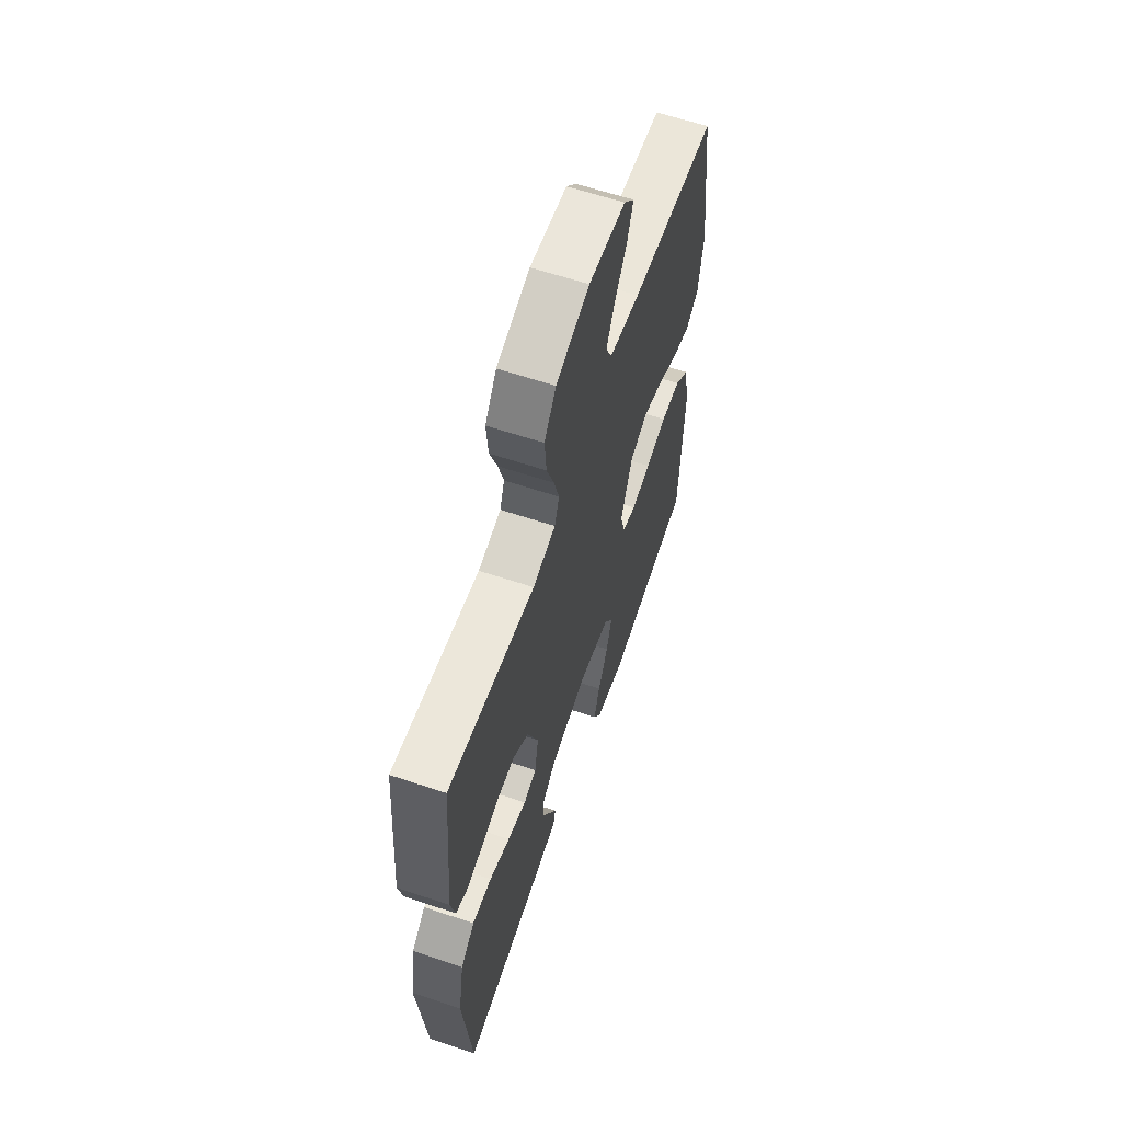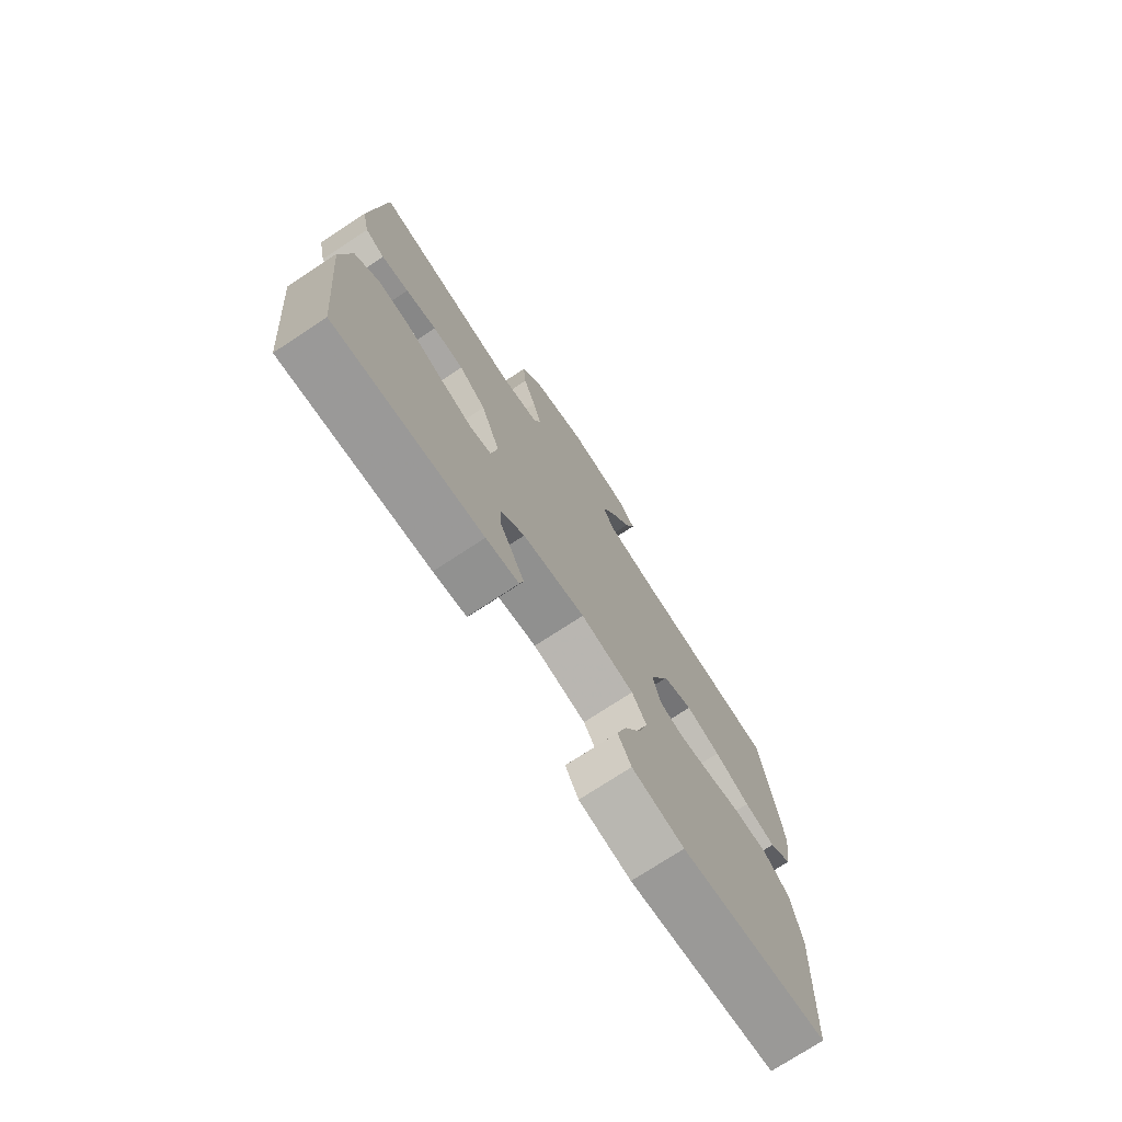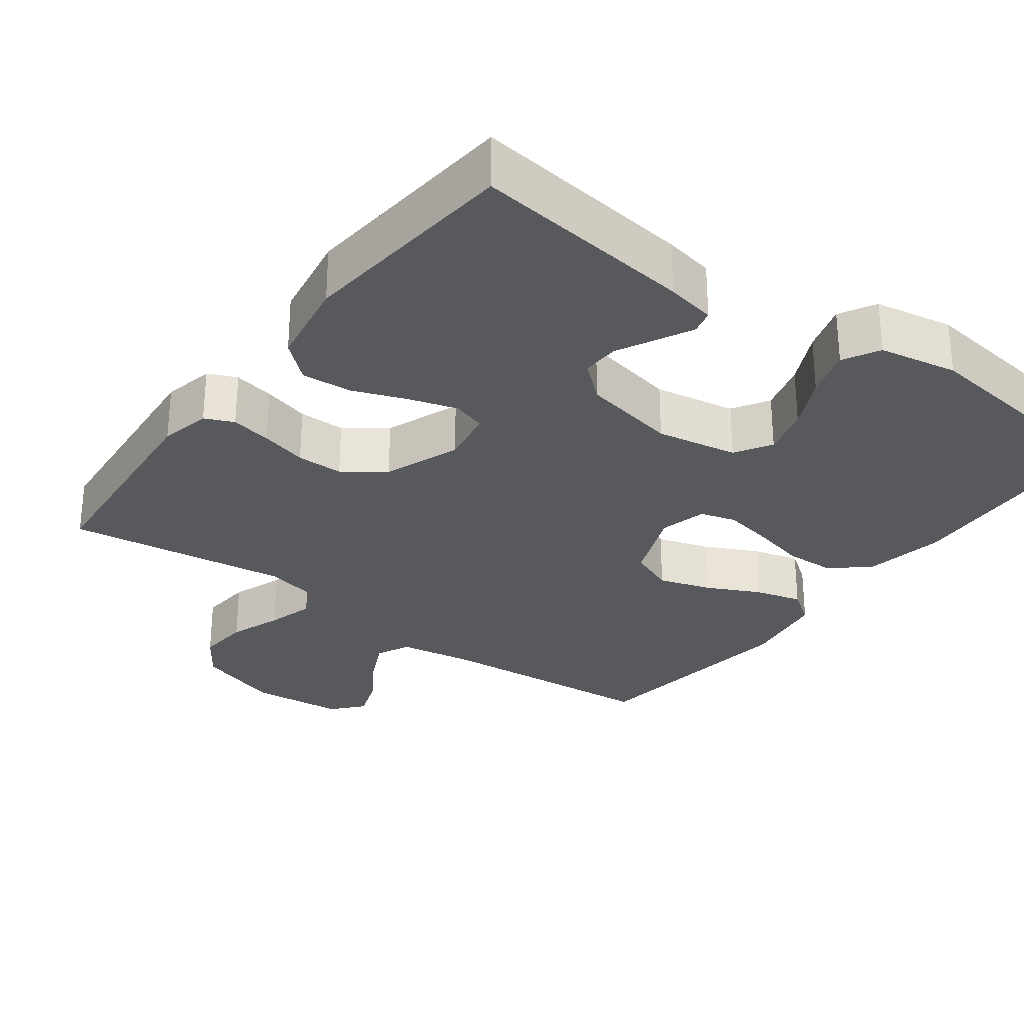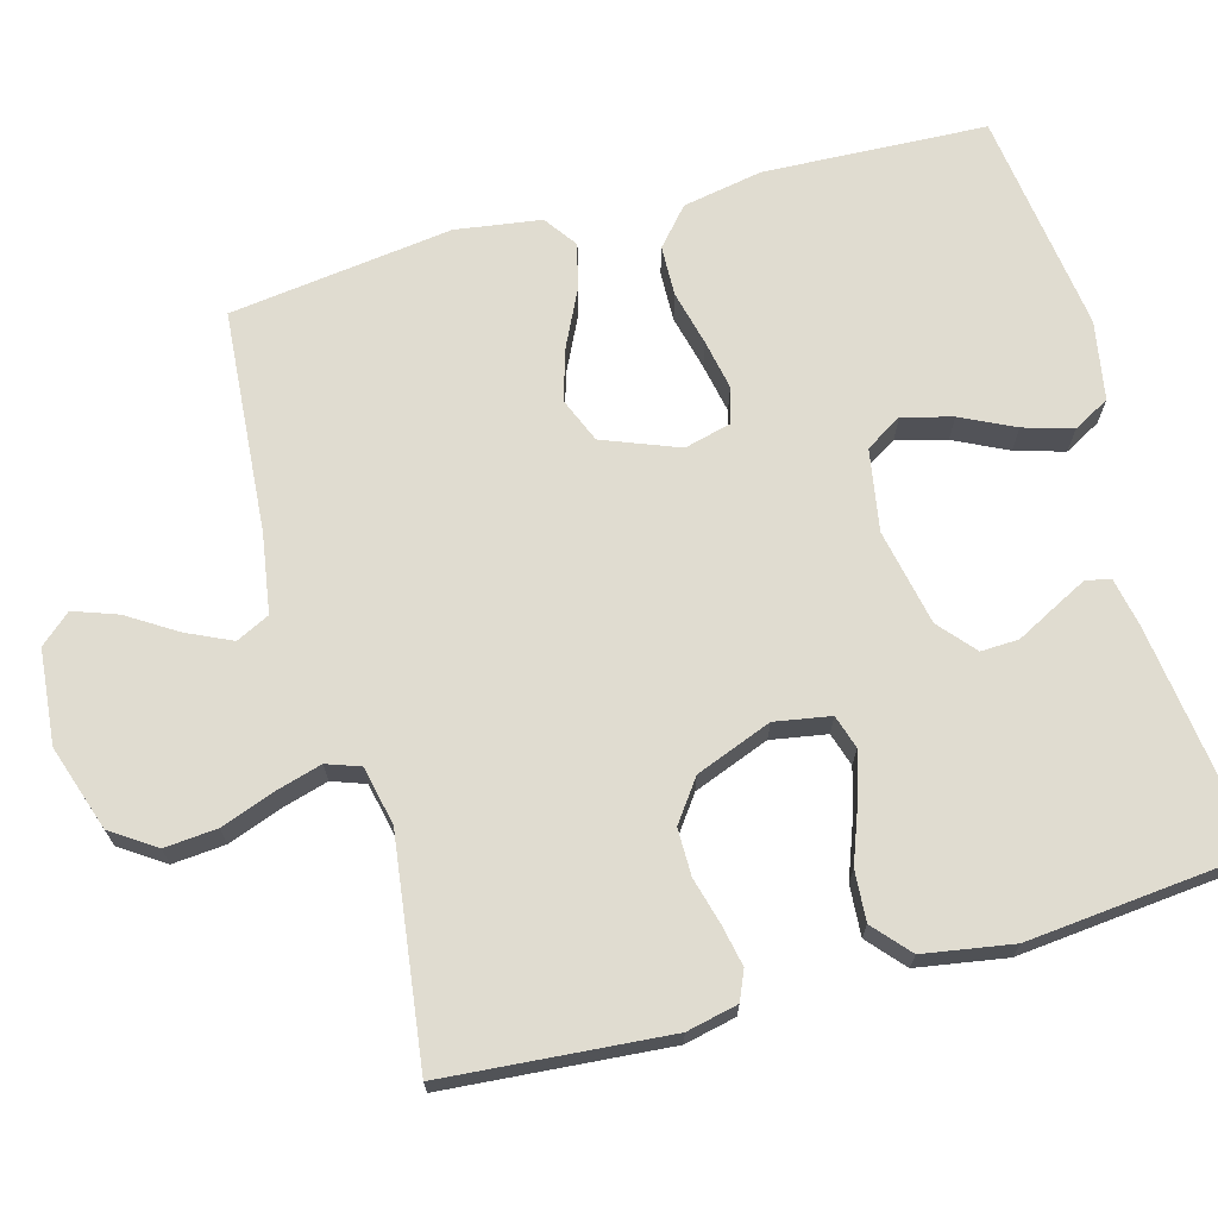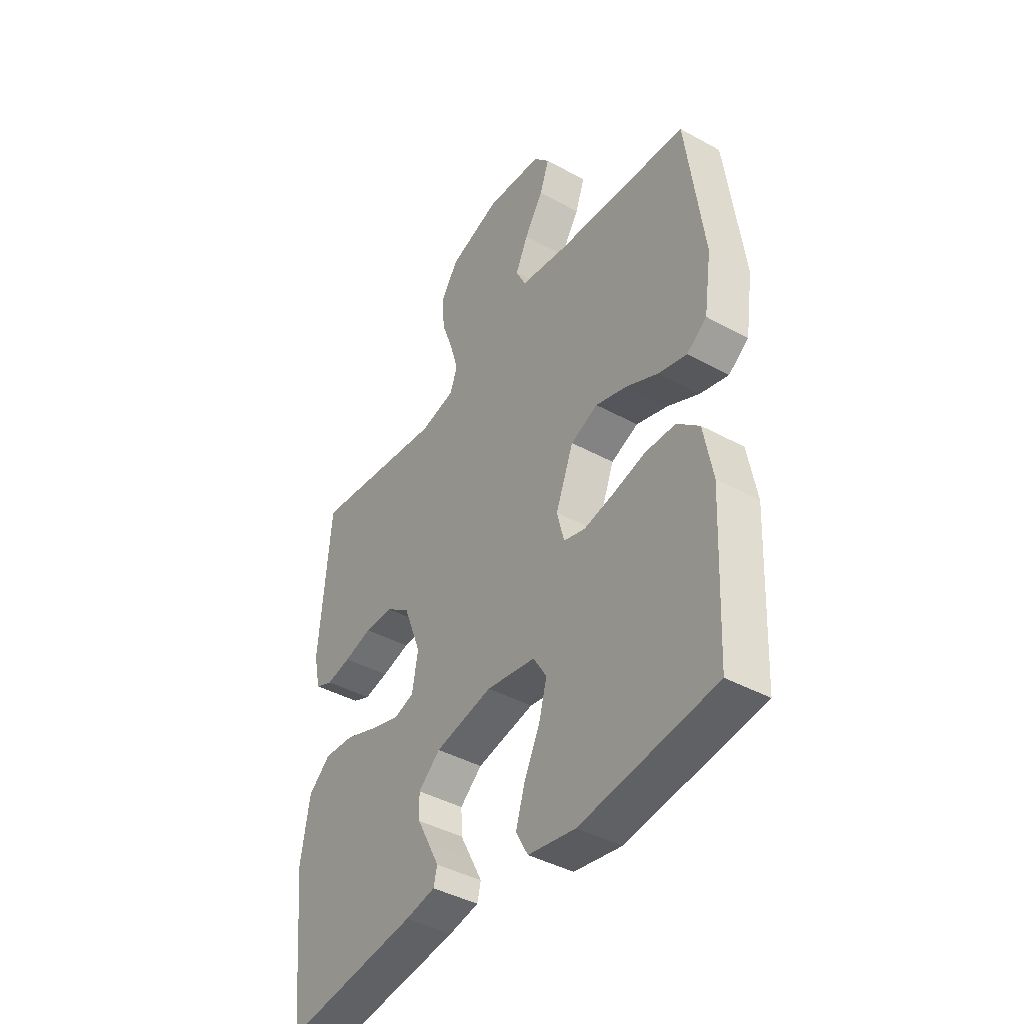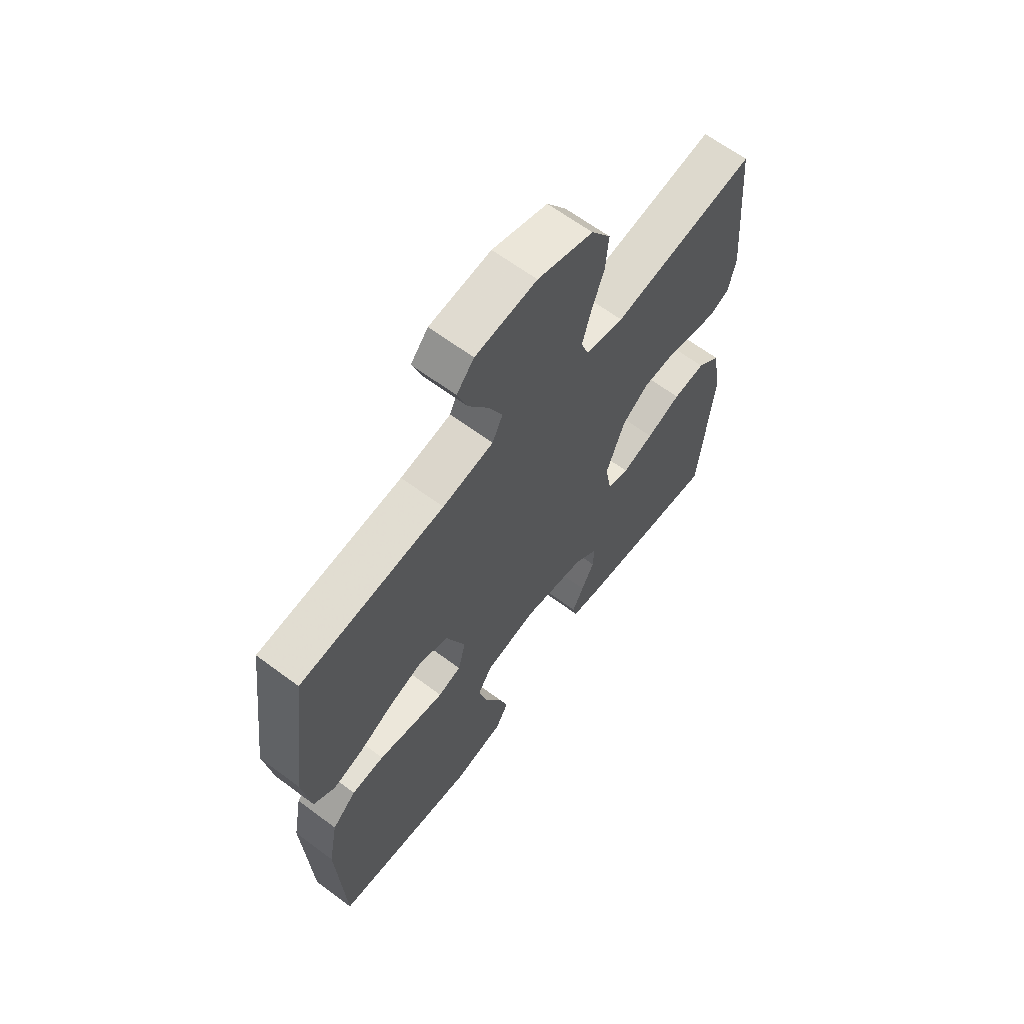
<metadata>
{"format":"obj","ext":"obj","renderer":"f3d","projection":"perspective","resolution":1024,"background":"white","views":[{"elev":61.9,"azim":108.8,"up":"+Z"},{"elev":-74.8,"azim":123.2,"up":"+Z"},{"elev":-29.2,"azim":143.5,"up":"+Y"},{"elev":69.5,"azim":74.5,"up":"+Y"},{"elev":-41.8,"azim":-123.5,"up":"+Z"},{"elev":64.2,"azim":-53.1,"up":"+Z"}]}
</metadata>
<code>
v 0.5 0.07 -0.5
v 0.2 0.07 -0.462
v 0.133 0.07 -0.449
v 0.125 0.07 -0.416
v 0.149 0.07 -0.369
v 0.176 0.07 -0.317
v 0.178 0.07 -0.266
v 0.129 0.07 -0.224
v 0 0.07 -0.198
v -0.11 0.07 -0.217
v -0.14 0.07 -0.266
v -0.122 0.07 -0.333
v -0.087 0.07 -0.405
v -0.067 0.07 -0.471
v -0.094 0.07 -0.52
v -0.2 0.07 -0.539
v -0.5 0.07 -0.5
v -0.514 0.07 -0.2
v -0.494 0.07 -0.092
v -0.444 0.07 -0.048
v -0.376 0.07 -0.046
v -0.302 0.07 -0.064
v -0.235 0.07 -0.077
v -0.187 0.07 -0.063
v -0.171 0.07 0
v -0.211 0.07 0.102
v -0.272 0.07 0.127
v -0.342 0.07 0.105
v -0.414 0.07 0.07
v -0.477 0.07 0.053
v -0.522 0.07 0.085
v -0.539 0.07 0.2
v -0.5 0.07 0.5
v -0.2 0.07 0.524
v -0.094 0.07 0.541
v -0.072 0.07 0.586
v -0.1 0.07 0.646
v -0.142 0.07 0.712
v -0.163 0.07 0.771
v -0.127 0.07 0.812
v 0 0.07 0.824
v 0.115 0.07 0.786
v 0.155 0.07 0.727
v 0.149 0.07 0.656
v 0.123 0.07 0.585
v 0.105 0.07 0.522
v 0.121 0.07 0.477
v 0.2 0.07 0.46
v 0.5 0.07 0.5
v 0.525 0.07 0.2
v 0.51 0.07 0.131
v 0.471 0.07 0.114
v 0.416 0.07 0.125
v 0.353 0.07 0.142
v 0.29 0.07 0.142
v 0.235 0.07 0.102
v 0.196 0.07 0
v 0.209 0.07 -0.075
v 0.254 0.07 -0.089
v 0.32 0.07 -0.069
v 0.392 0.07 -0.042
v 0.46 0.07 -0.037
v 0.509 0.07 -0.08
v 0.529 0.07 -0.2
v 0.5 0 -0.5
v 0.2 0 -0.462
v 0.133 0 -0.449
v 0.125 0 -0.416
v 0.149 0 -0.369
v 0.176 0 -0.317
v 0.178 0 -0.266
v 0.129 0 -0.224
v 0 0 -0.198
v -0.11 0 -0.217
v -0.14 0 -0.266
v -0.122 0 -0.333
v -0.087 0 -0.405
v -0.067 0 -0.471
v -0.094 0 -0.52
v -0.2 0 -0.539
v -0.5 0 -0.5
v -0.514 0 -0.2
v -0.494 0 -0.092
v -0.444 0 -0.048
v -0.376 0 -0.046
v -0.302 0 -0.064
v -0.235 0 -0.077
v -0.187 0 -0.063
v -0.171 0 0
v -0.211 0 0.102
v -0.272 0 0.127
v -0.342 0 0.105
v -0.414 0 0.07
v -0.477 0 0.053
v -0.522 0 0.085
v -0.539 0 0.2
v -0.5 0 0.5
v -0.2 0 0.524
v -0.094 0 0.541
v -0.072 0 0.586
v -0.1 0 0.646
v -0.142 0 0.712
v -0.163 0 0.771
v -0.127 0 0.812
v 0 0 0.824
v 0.115 0 0.786
v 0.155 0 0.727
v 0.149 0 0.656
v 0.123 0 0.585
v 0.105 0 0.522
v 0.121 0 0.477
v 0.2 0 0.46
v 0.5 0 0.5
v 0.525 0 0.2
v 0.51 0 0.131
v 0.471 0 0.114
v 0.416 0 0.125
v 0.353 0 0.142
v 0.29 0 0.142
v 0.235 0 0.102
v 0.196 0 0
v 0.209 0 -0.075
v 0.254 0 -0.089
v 0.32 0 -0.069
v 0.392 0 -0.042
v 0.46 0 -0.037
v 0.509 0 -0.08
v 0.529 0 -0.2
f 60 61 62 63
f 59 60 63 64
f 58 59 64 1
f 51 52 53 54
f 49 50 51 54
f 48 49 54 55
f 47 48 55 56
f 42 43 44 45
f 42 45 46
f 41 42 46
f 40 41 46
f 37 38 39 40
f 36 37 40 46
f 35 36 46 47
f 31 32 33 34
f 28 29 30 31
f 27 28 31 34
f 26 27 34 35
f 19 20 21 22
f 19 22 23
f 18 19 23
f 17 18 23 24
f 15 16 17 24
f 12 13 14 15
f 11 12 15
f 3 4 5 6
f 1 2 3 6
f 58 1 6 7
f 57 58 7 8
f 35 47 56 57
f 25 26 35 57
f 25 57 8 9
f 24 25 9 10
f 11 15 24
f 10 11 24
f 127 126 125 124
f 128 127 124 123
f 65 128 123 122
f 118 117 116 115
f 118 115 114 113
f 119 118 113 112
f 120 119 112 111
f 109 108 107 106
f 110 109 106
f 110 106 105
f 110 105 104
f 104 103 102 101
f 110 104 101 100
f 111 110 100 99
f 98 97 96 95
f 95 94 93 92
f 98 95 92 91
f 99 98 91 90
f 86 85 84 83
f 87 86 83
f 87 83 82
f 88 87 82 81
f 88 81 80 79
f 79 78 77 76
f 79 76 75
f 70 69 68 67
f 70 67 66 65
f 71 70 65 122
f 72 71 122 121
f 121 120 111 99
f 121 99 90 89
f 73 72 121 89
f 74 73 89 88
f 88 79 75
f 88 75 74
f 1 65 66 2
f 2 66 67 3
f 3 67 68 4
f 4 68 69 5
f 5 69 70 6
f 6 70 71 7
f 7 71 72 8
f 8 72 73 9
f 9 73 74 10
f 10 74 75 11
f 11 75 76 12
f 12 76 77 13
f 13 77 78 14
f 14 78 79 15
f 15 79 80 16
f 16 80 81 17
f 17 81 82 18
f 18 82 83 19
f 19 83 84 20
f 20 84 85 21
f 21 85 86 22
f 22 86 87 23
f 23 87 88 24
f 24 88 89 25
f 25 89 90 26
f 26 90 91 27
f 27 91 92 28
f 28 92 93 29
f 29 93 94 30
f 30 94 95 31
f 31 95 96 32
f 32 96 97 33
f 33 97 98 34
f 34 98 99 35
f 35 99 100 36
f 36 100 101 37
f 37 101 102 38
f 38 102 103 39
f 39 103 104 40
f 40 104 105 41
f 41 105 106 42
f 42 106 107 43
f 43 107 108 44
f 44 108 109 45
f 45 109 110 46
f 46 110 111 47
f 47 111 112 48
f 48 112 113 49
f 49 113 114 50
f 50 114 115 51
f 51 115 116 52
f 52 116 117 53
f 53 117 118 54
f 54 118 119 55
f 55 119 120 56
f 56 120 121 57
f 57 121 122 58
f 58 122 123 59
f 59 123 124 60
f 60 124 125 61
f 61 125 126 62
f 62 126 127 63
f 63 127 128 64
f 64 128 65 1

</code>
